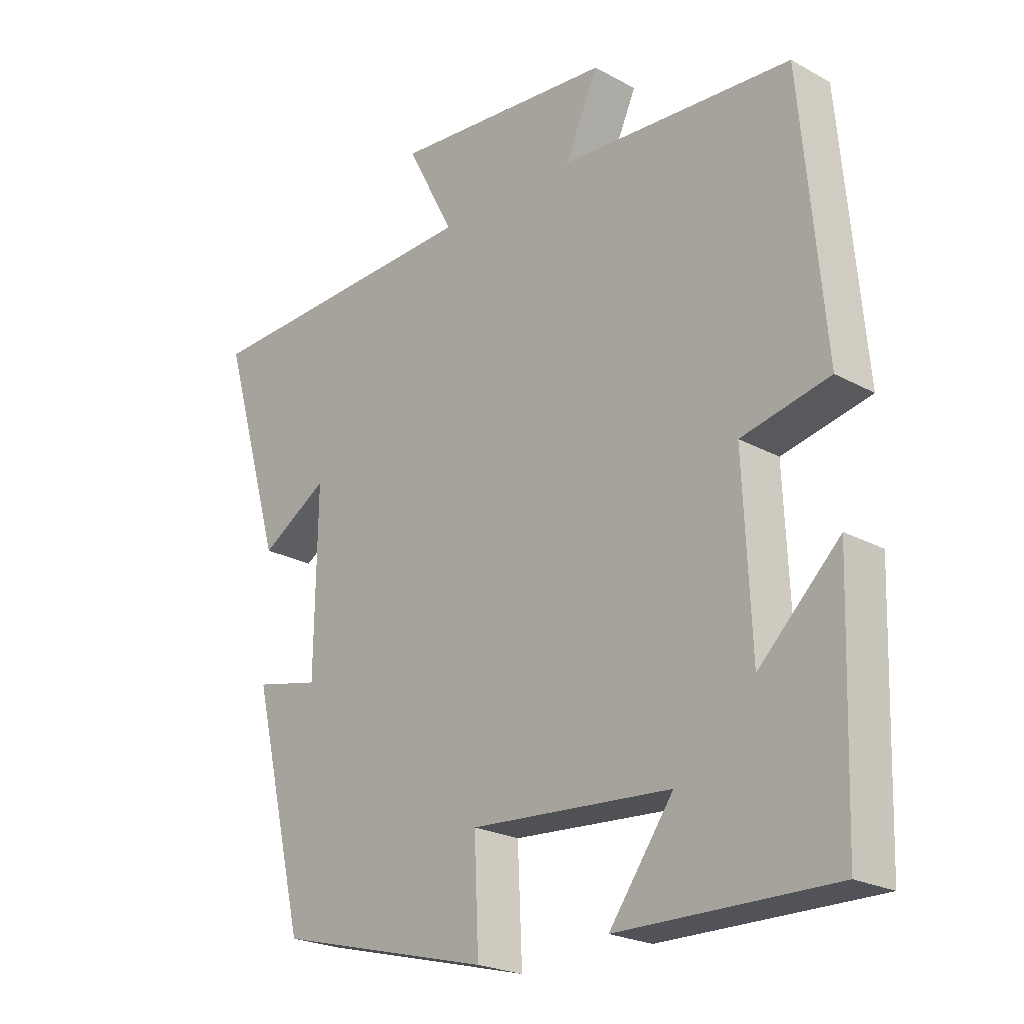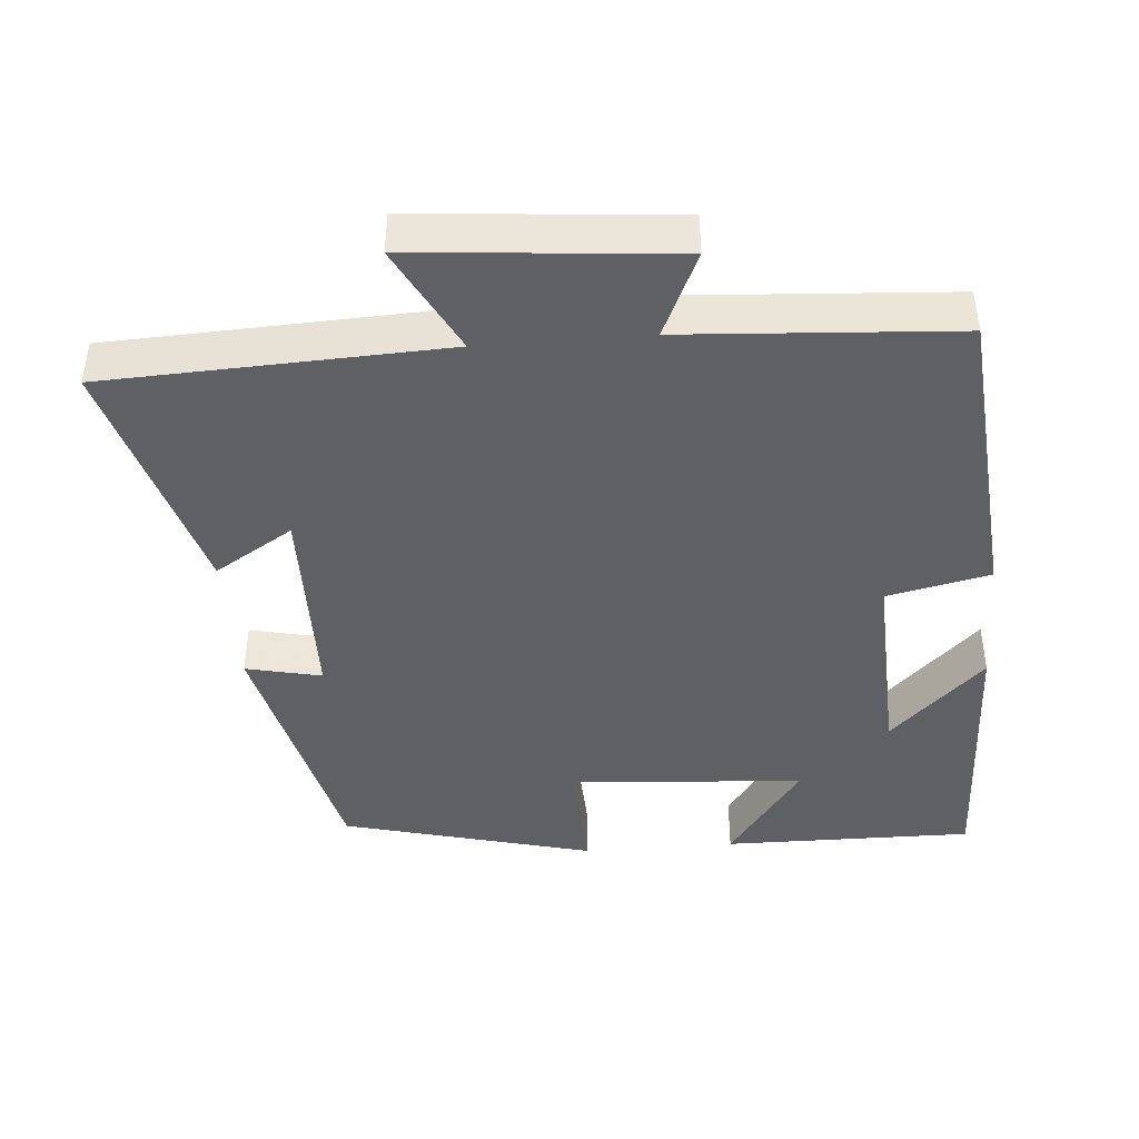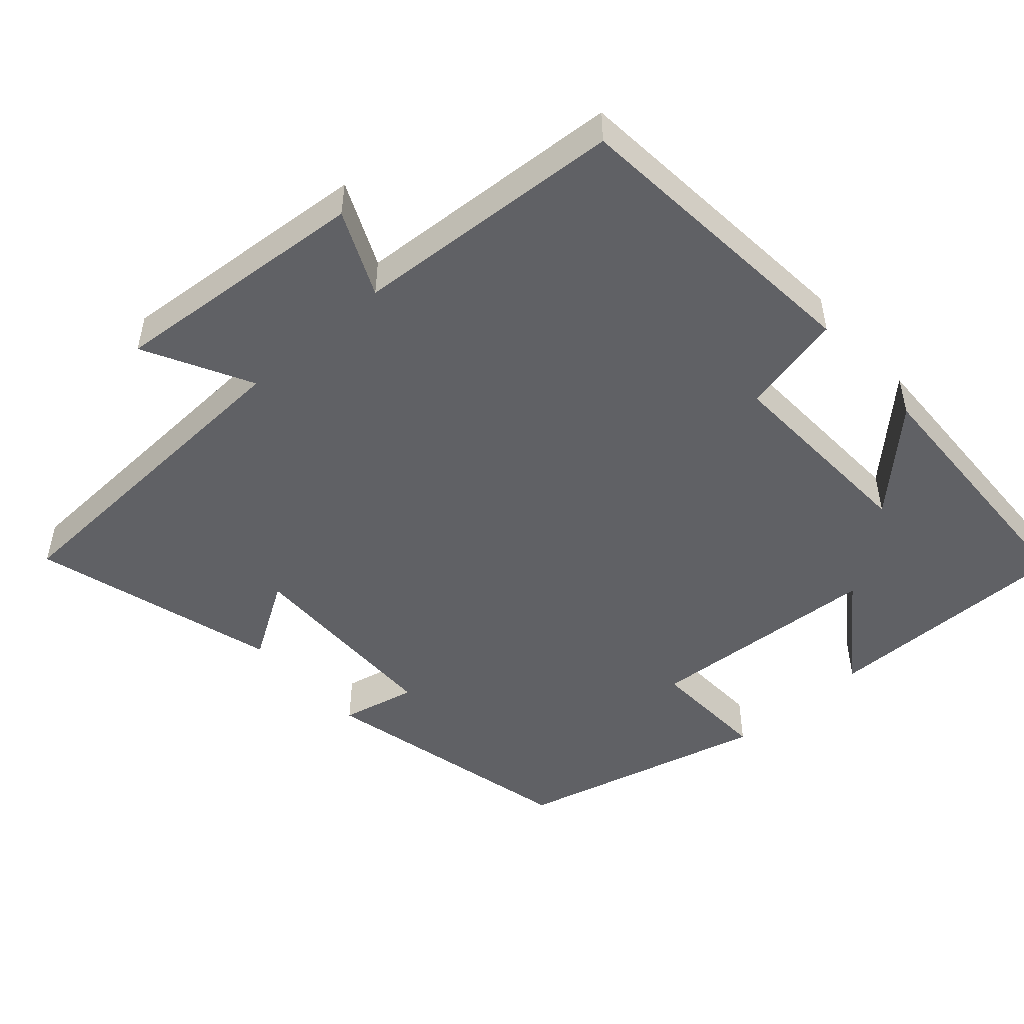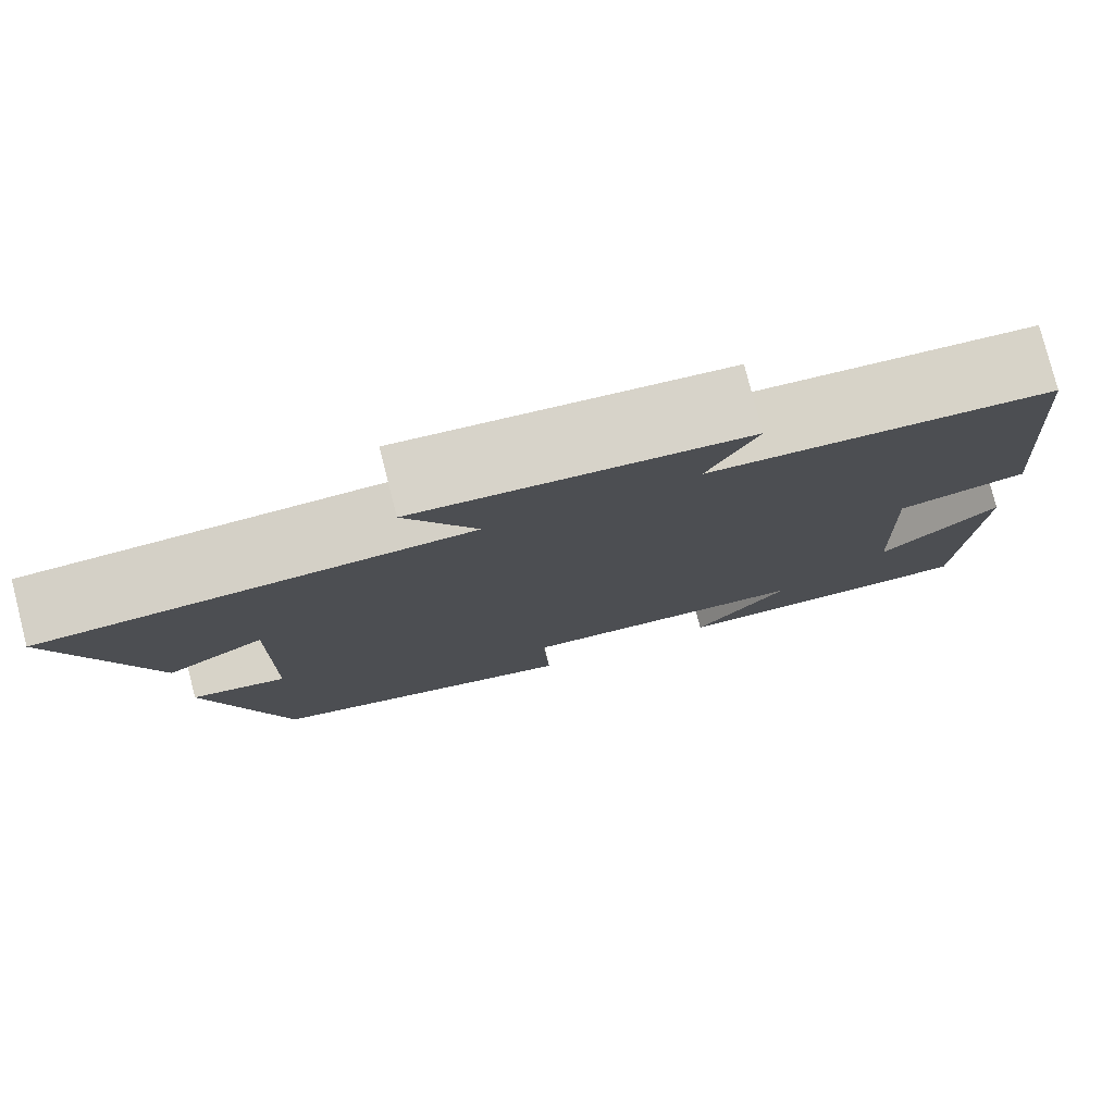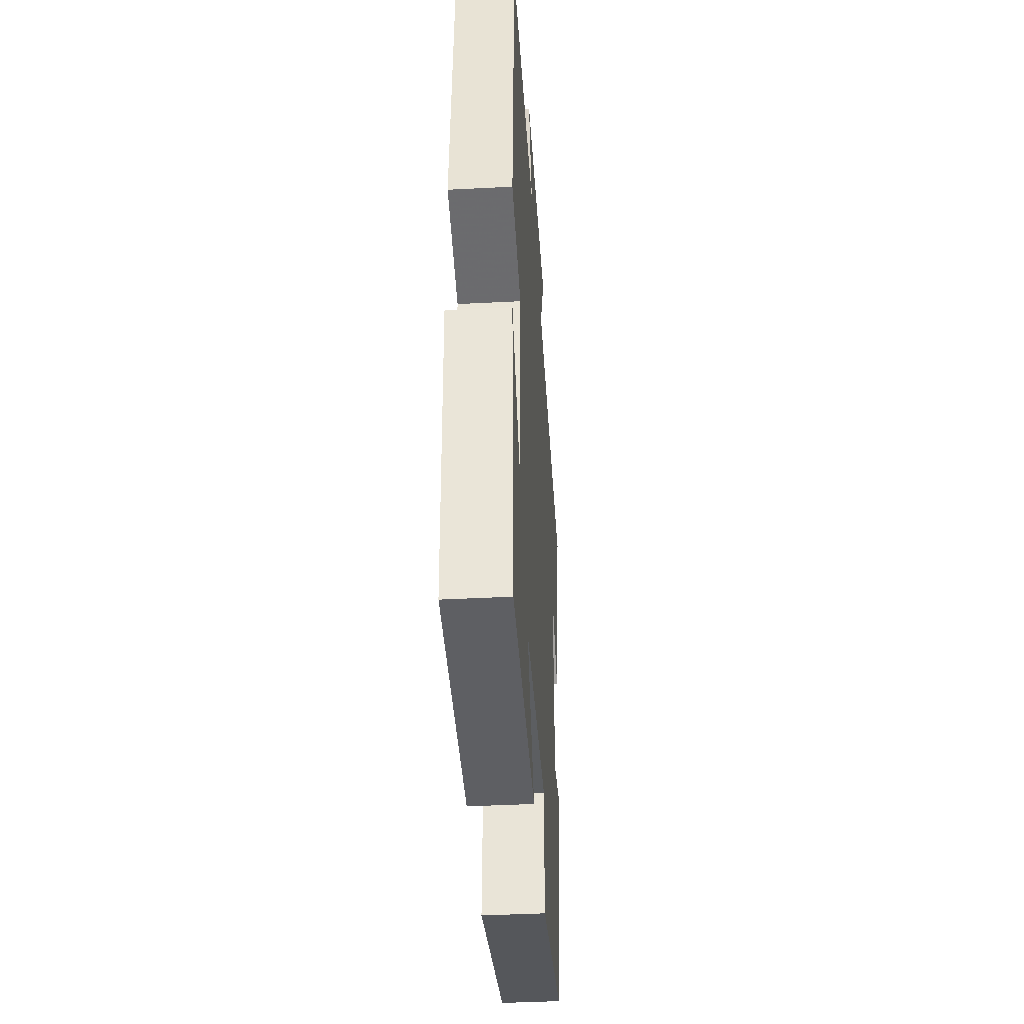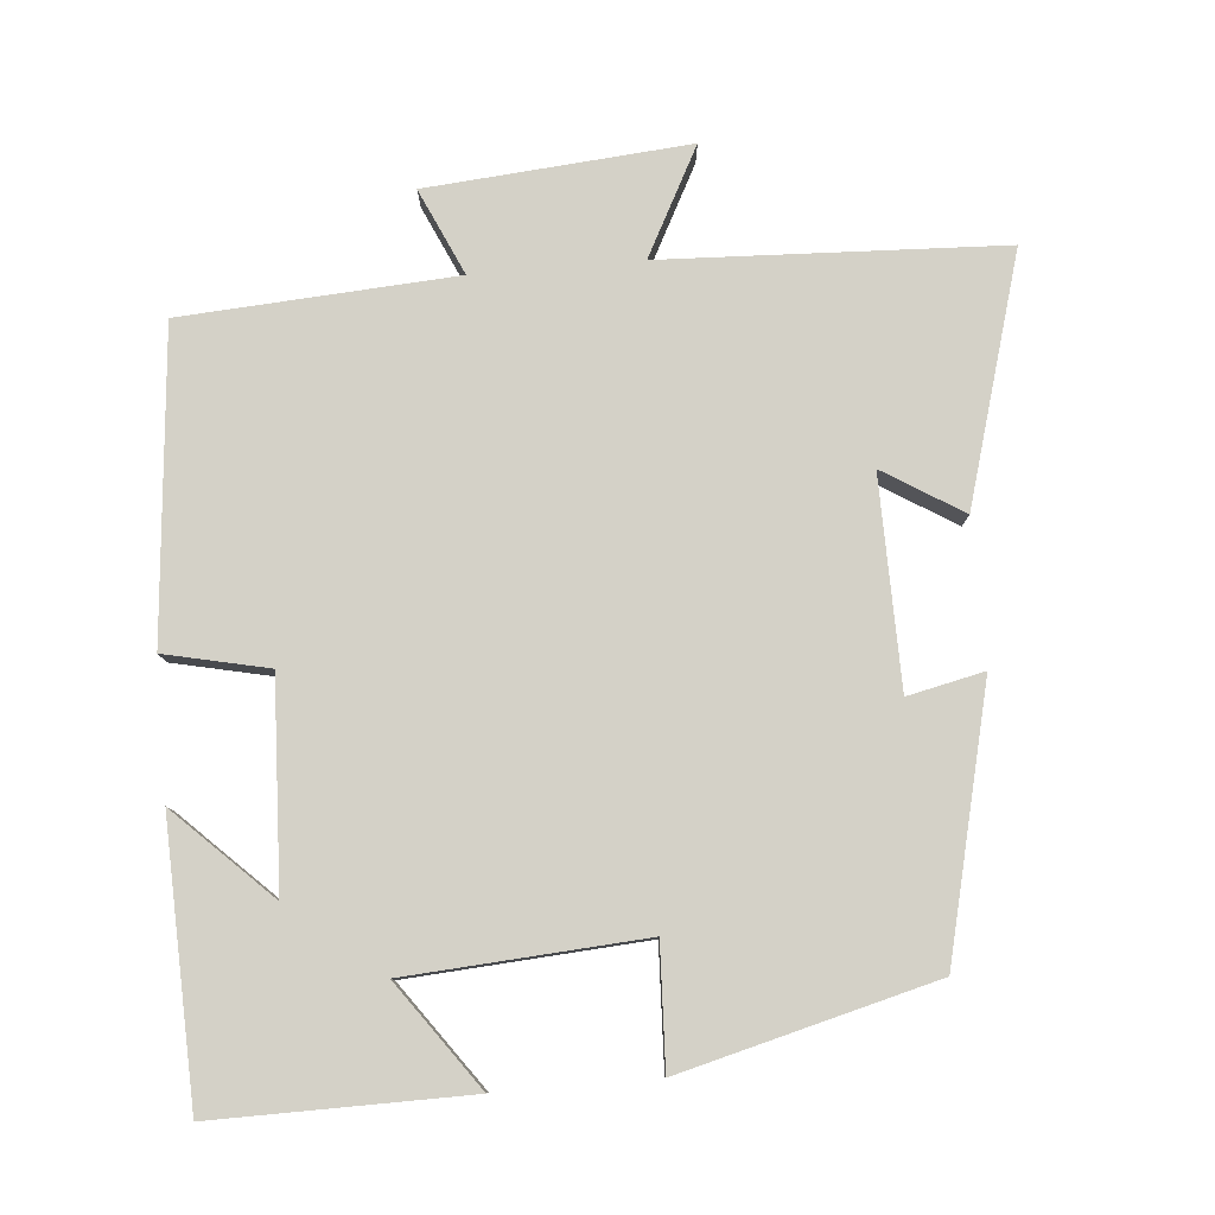
<metadata>
{"format":"obj","ext":"obj","renderer":"f3d","projection":"perspective","resolution":1024,"background":"white","views":[{"elev":-22.9,"azim":46.8,"up":"+Z"},{"elev":-43.1,"azim":4.6,"up":"+Y"},{"elev":-49.1,"azim":41.7,"up":"+Y"},{"elev":79.0,"azim":-14.3,"up":"+Z"},{"elev":-41.2,"azim":93.6,"up":"+Z"},{"elev":79.8,"azim":175.1,"up":"+Y"}]}
</metadata>
<code>
v 0.463 0.07 0.476
v 0.5 0.07 0.056
v 0.359 0.07 0.025
v 0.371 0.07 -0.255
v 0.5 0.07 -0.13
v 0.487 0.07 -0.503
v 0.143 0.07 -0.5
v 0.246 0.07 -0.357
v -0.076 0.07 -0.335
v -0.069 0.07 -0.5
v -0.414 0.07 -0.411
v -0.5 0.07 -0.051
v -0.396 0.07 -0.074
v -0.392 0.07 0.21
v -0.5 0.07 0.143
v -0.598 0.07 0.48
v -0.135 0.07 0.5
v -0.212 0.07 0.647
v 0.144 0.07 0.617
v 0.091 0.07 0.5
v 0.463 0 0.476
v 0.5 0 0.056
v 0.359 0 0.025
v 0.371 0 -0.255
v 0.5 0 -0.13
v 0.487 0 -0.503
v 0.143 0 -0.5
v 0.246 0 -0.357
v -0.076 0 -0.335
v -0.069 0 -0.5
v -0.414 0 -0.411
v -0.5 0 -0.051
v -0.396 0 -0.074
v -0.392 0 0.21
v -0.5 0 0.143
v -0.598 0 0.48
v -0.135 0 0.5
v -0.212 0 0.647
v 0.144 0 0.617
v 0.091 0 0.5
f 17 18 19 20
f 14 15 16 17
f 13 14 17 20
f 10 11 12 13
f 9 10 13
f 8 9 13 20
f 6 7 8
f 4 5 6
f 4 6 8
f 3 4 8 20
f 1 2 3 20
f 40 39 38 37
f 37 36 35 34
f 40 37 34 33
f 33 32 31 30
f 33 30 29
f 40 33 29 28
f 28 27 26
f 26 25 24
f 28 26 24
f 40 28 24 23
f 40 23 22 21
f 1 21 22 2
f 2 22 23 3
f 3 23 24 4
f 4 24 25 5
f 5 25 26 6
f 6 26 27 7
f 7 27 28 8
f 8 28 29 9
f 9 29 30 10
f 10 30 31 11
f 11 31 32 12
f 12 32 33 13
f 13 33 34 14
f 14 34 35 15
f 15 35 36 16
f 16 36 37 17
f 17 37 38 18
f 18 38 39 19
f 19 39 40 20
f 20 40 21 1

</code>
